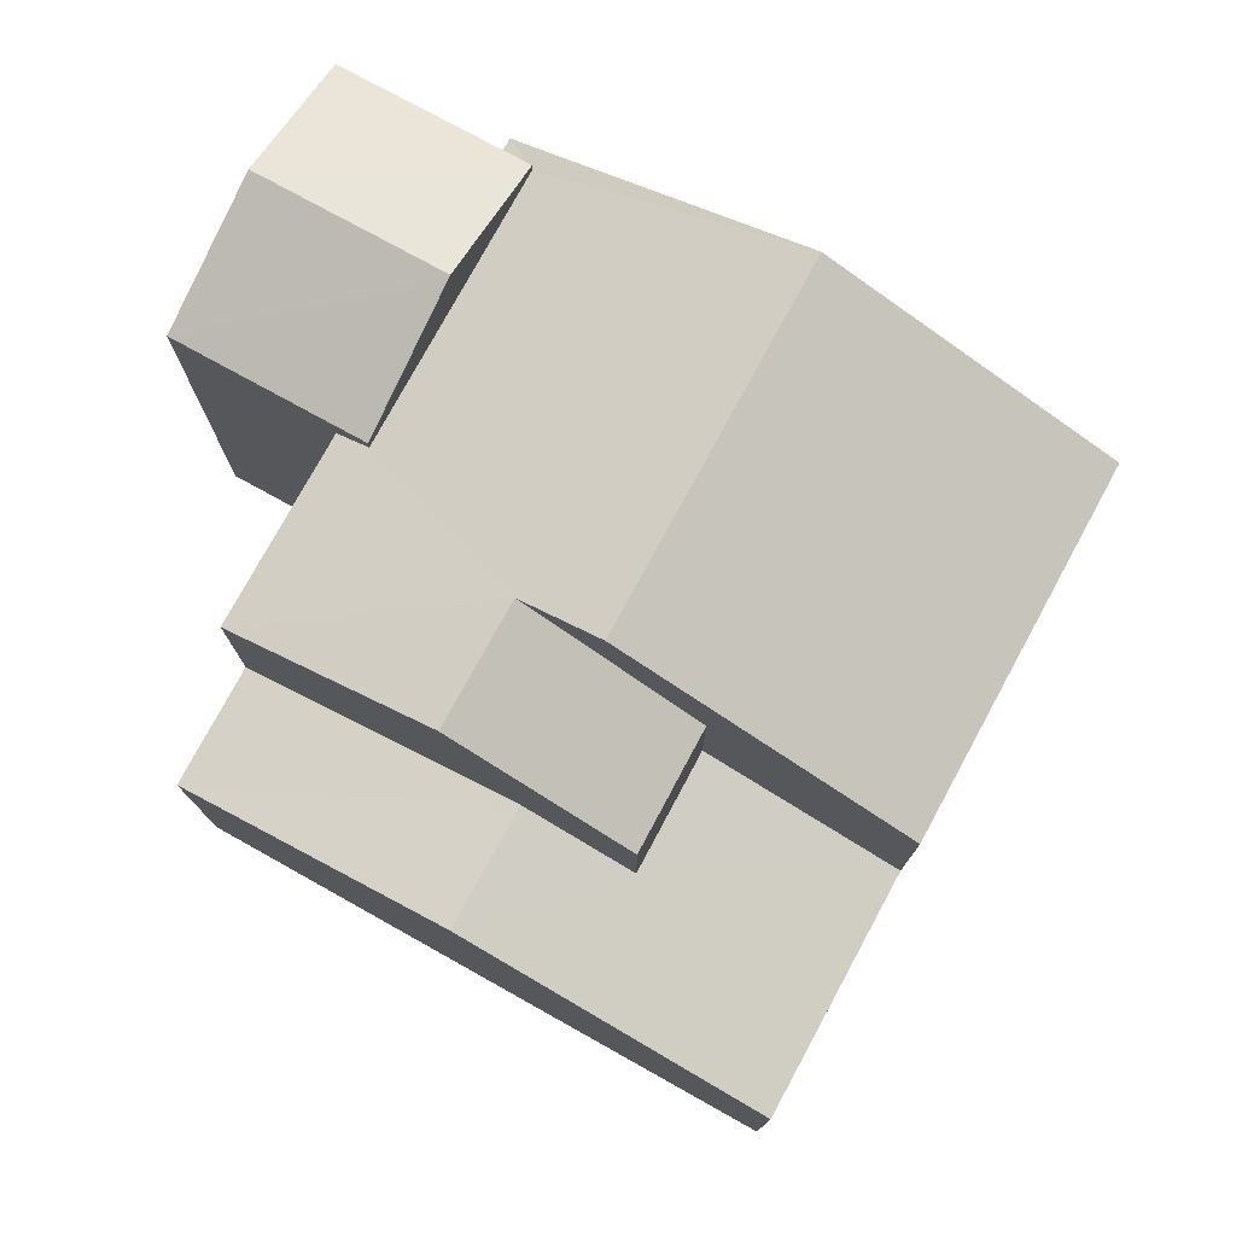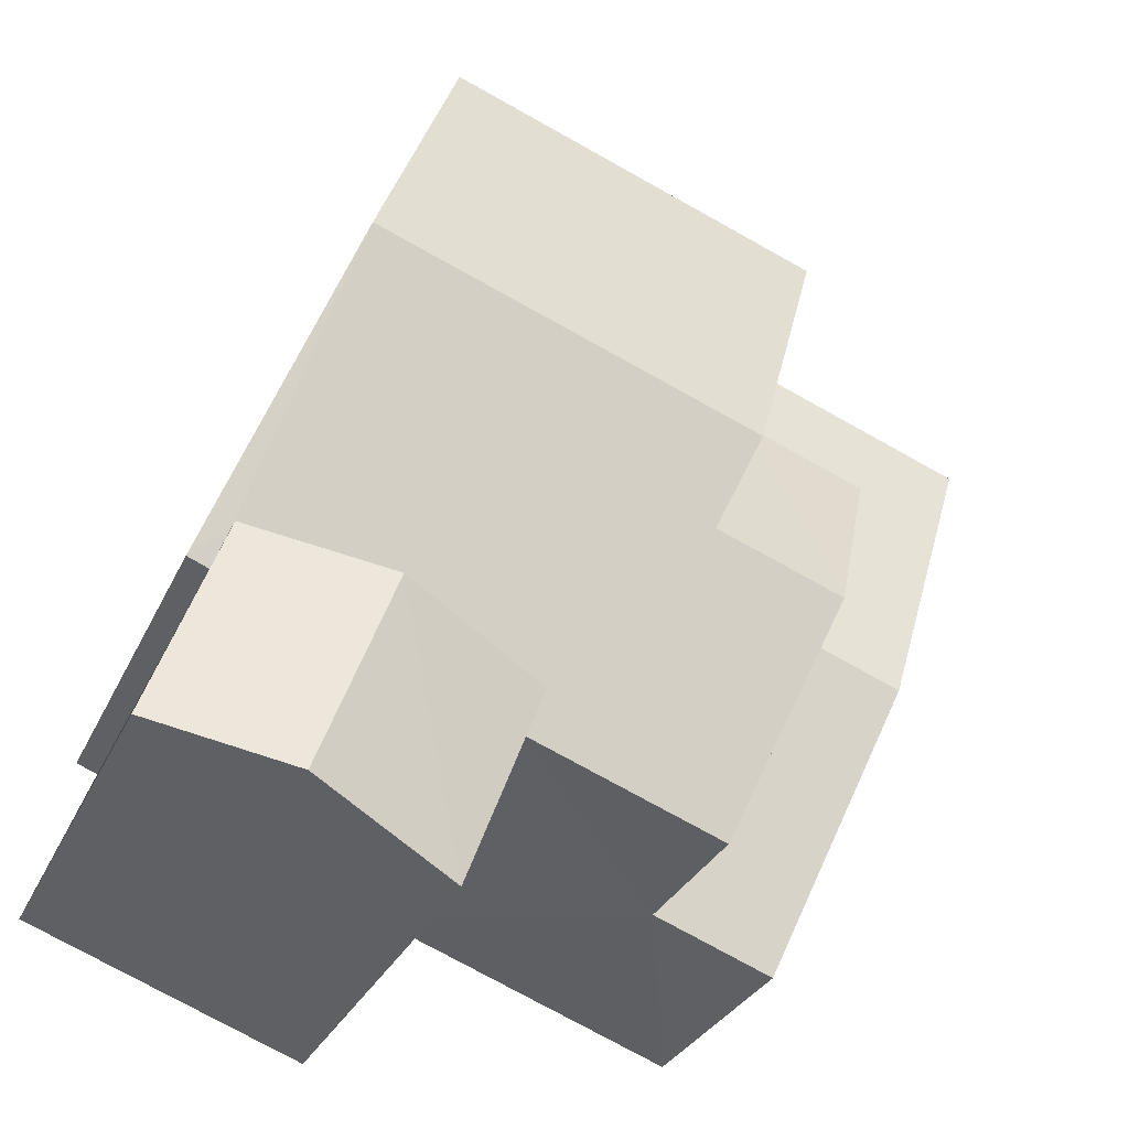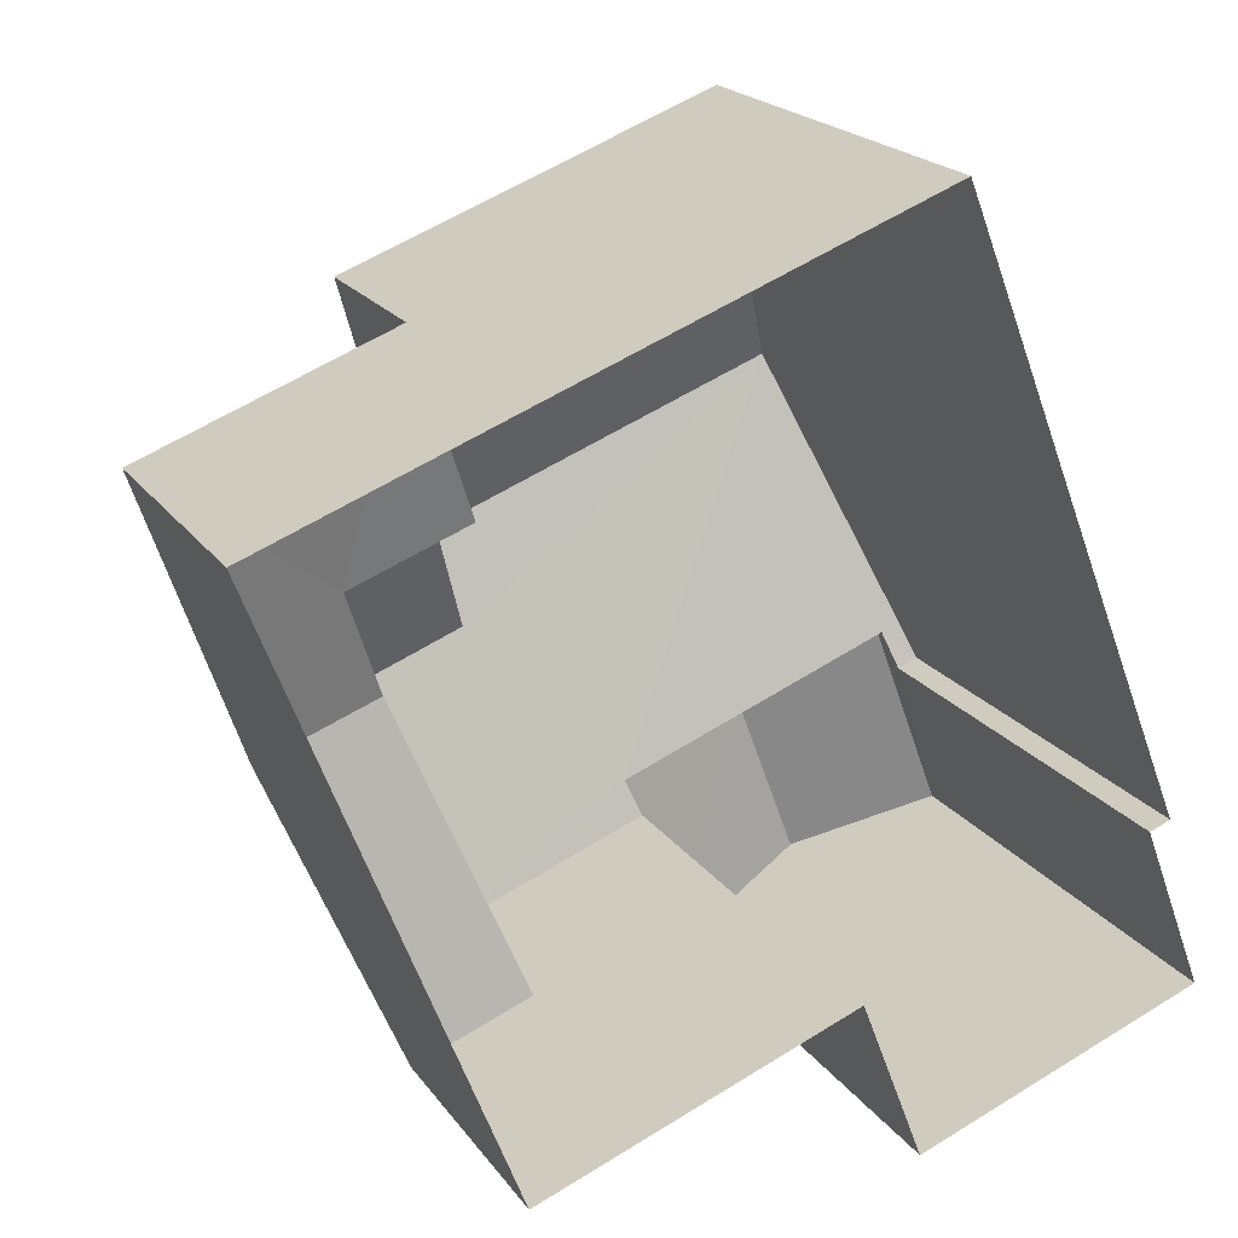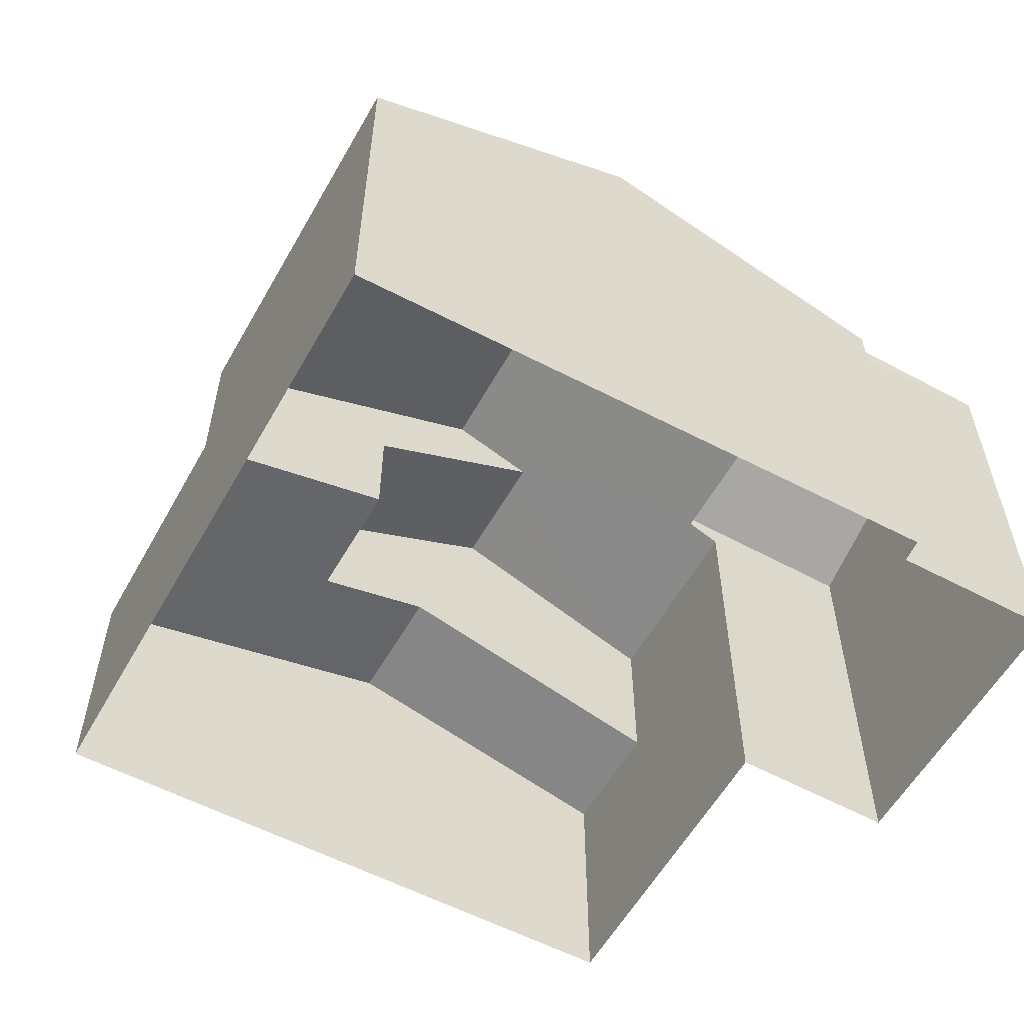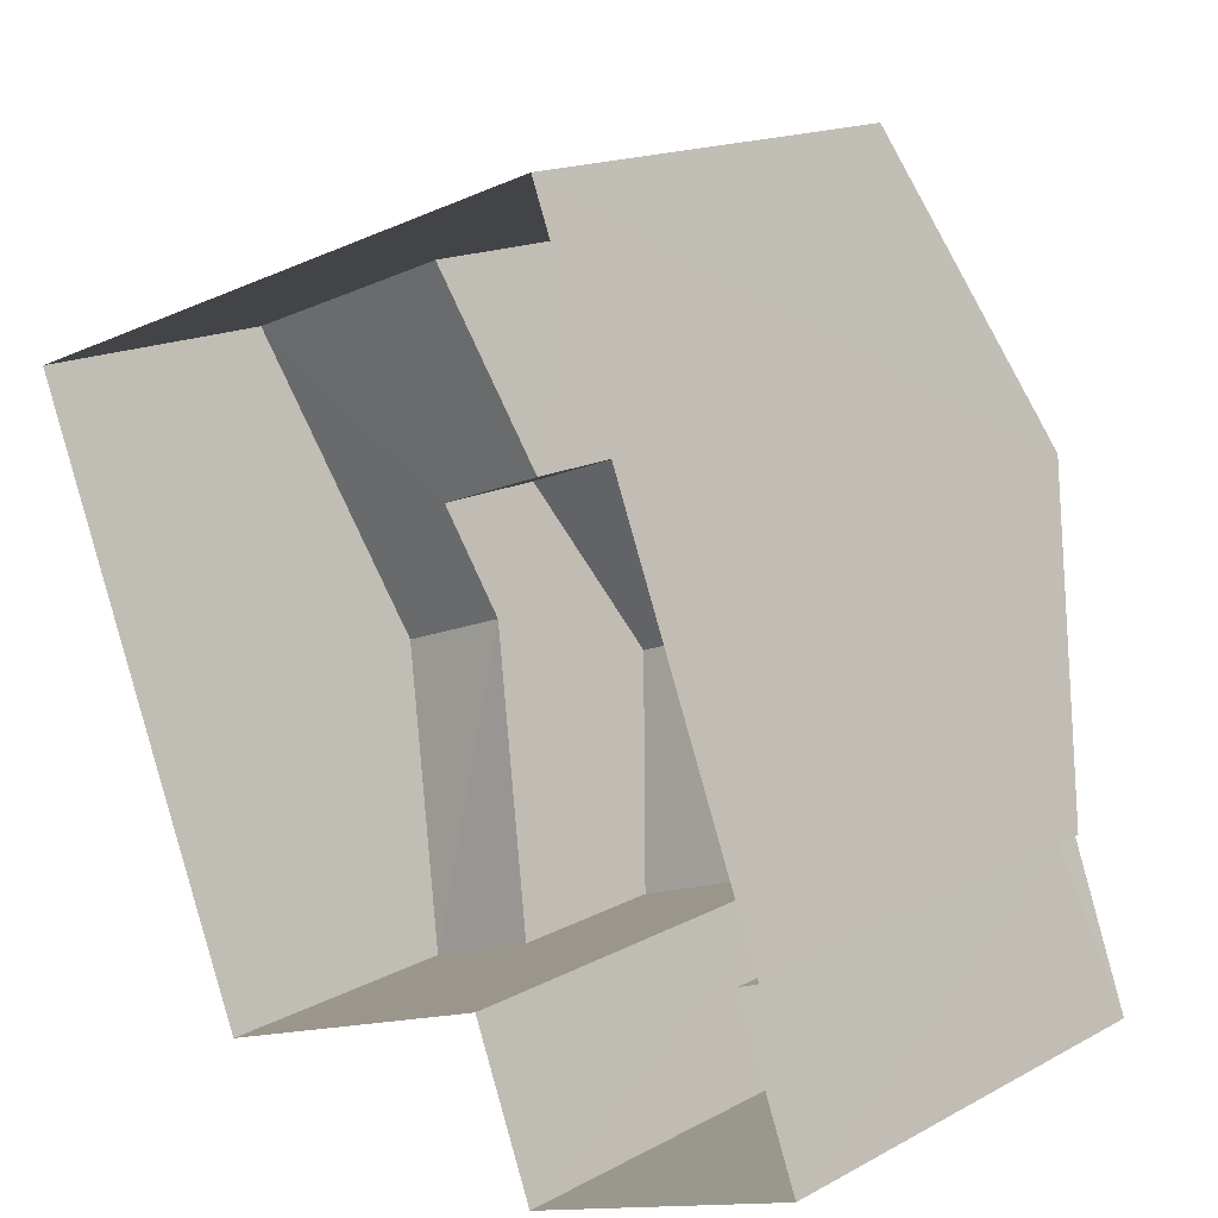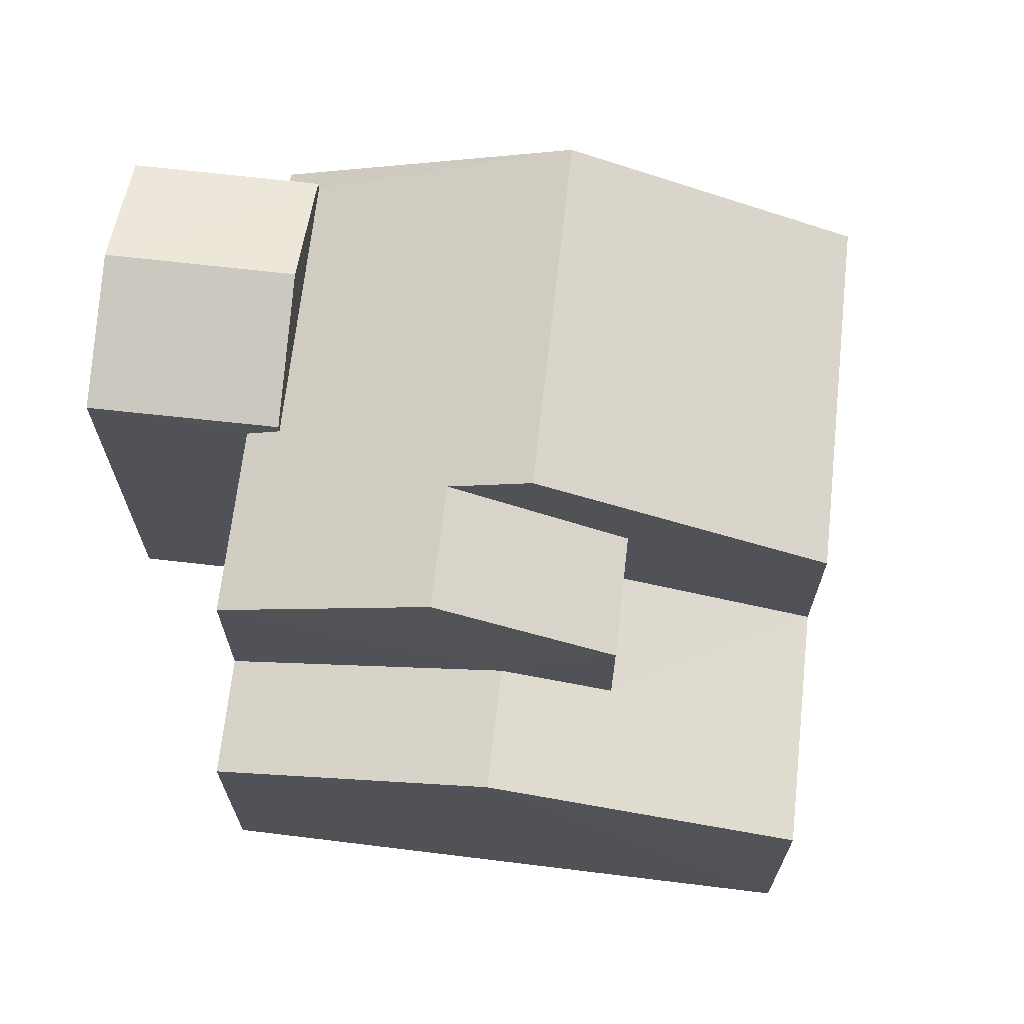
<metadata>
{"format":"obj","ext":"obj","renderer":"f3d","projection":"perspective","resolution":1024,"background":"white","views":[{"elev":77.0,"azim":98.0,"up":"+Z"},{"elev":-29.8,"azim":-21.0,"up":"+Y"},{"elev":20.4,"azim":154.8,"up":"+Y"},{"elev":-57.6,"azim":-139.8,"up":"+Z"},{"elev":16.1,"azim":-137.9,"up":"+Y"},{"elev":68.1,"azim":75.8,"up":"+Z"}]}
</metadata>
<code>
v -2.212e+05 -1.257e+05 24.34
v -2.212e+05 -1.257e+05 24.34
v -2.212e+05 -1.257e+05 24.34
v -2.212e+05 -1.257e+05 24.34
v -2.212e+05 -1.257e+05 24.34
v -2.212e+05 -1.257e+05 24.34
v -2.212e+05 -1.257e+05 24.34
v -2.212e+05 -1.257e+05 24.34
v -2.212e+05 -1.257e+05 32
v -2.212e+05 -1.257e+05 30.33
v -2.212e+05 -1.257e+05 30.33
v -2.212e+05 -1.257e+05 32
v -2.212e+05 -1.257e+05 30.33
v -2.212e+05 -1.257e+05 30.33
v -2.212e+05 -1.257e+05 30.52
v -2.212e+05 -1.257e+05 30.32
v -2.212e+05 -1.257e+05 31.53
v -2.212e+05 -1.257e+05 31.53
v -2.212e+05 -1.257e+05 30.33
v -2.212e+05 -1.257e+05 30.52
v -2.212e+05 -1.257e+05 30.68
v -2.212e+05 -1.257e+05 30.68
v -2.212e+05 -1.257e+05 31.43
v -2.212e+05 -1.257e+05 31.43
v -2.212e+05 -1.257e+05 29.04
v -2.212e+05 -1.257e+05 27.97
v -2.212e+05 -1.257e+05 29.04
v -2.212e+05 -1.257e+05 27.97
v -2.212e+05 -1.257e+05 28.65
v -2.212e+05 -1.257e+05 27.97
v -2.212e+05 -1.257e+05 27.97
v -2.212e+05 -1.257e+05 28.65
v -2.212e+05 -1.257e+05 30.33
v -2.212e+05 -1.257e+05 30.33
v -2.212e+05 -1.257e+05 30.68
v -2.212e+05 -1.257e+05 30.68
f 1 2 3
f 3 4 1
f 5 6 2
f 7 8 5
f 7 5 1
f 1 5 2
f 9 10 11
f 12 9 11
f 13 14 15
f 13 15 12
f 16 17 18
f 19 16 20
f 12 18 9
f 15 20 12
f 20 16 18
f 12 20 18
f 21 22 23
f 24 21 23
f 25 26 27
f 25 28 26
f 25 27 29
f 27 30 29
f 29 31 32
f 29 30 31
f 33 17 34
f 33 18 17
f 35 36 24
f 23 35 24
f 5 8 14
f 8 22 14
f 14 21 15
f 14 22 21
f 7 19 35
f 35 19 36
f 7 1 19
f 36 19 20
f 5 13 6
f 5 14 13
f 21 24 15
f 15 24 20
f 24 36 20
f 4 28 1
f 1 28 19
f 4 26 28
f 19 28 16
f 8 7 22
f 22 35 23
f 22 7 35
f 26 4 27
f 4 3 27
f 3 30 27
f 32 33 34
f 29 32 34
f 33 32 10
f 18 33 9
f 32 31 10
f 33 10 9
f 11 2 12
f 2 6 12
f 6 13 12
f 11 31 2
f 2 31 3
f 11 10 31
f 3 31 30
f 16 28 25
f 16 25 17
f 25 34 17
f 25 29 34

</code>
